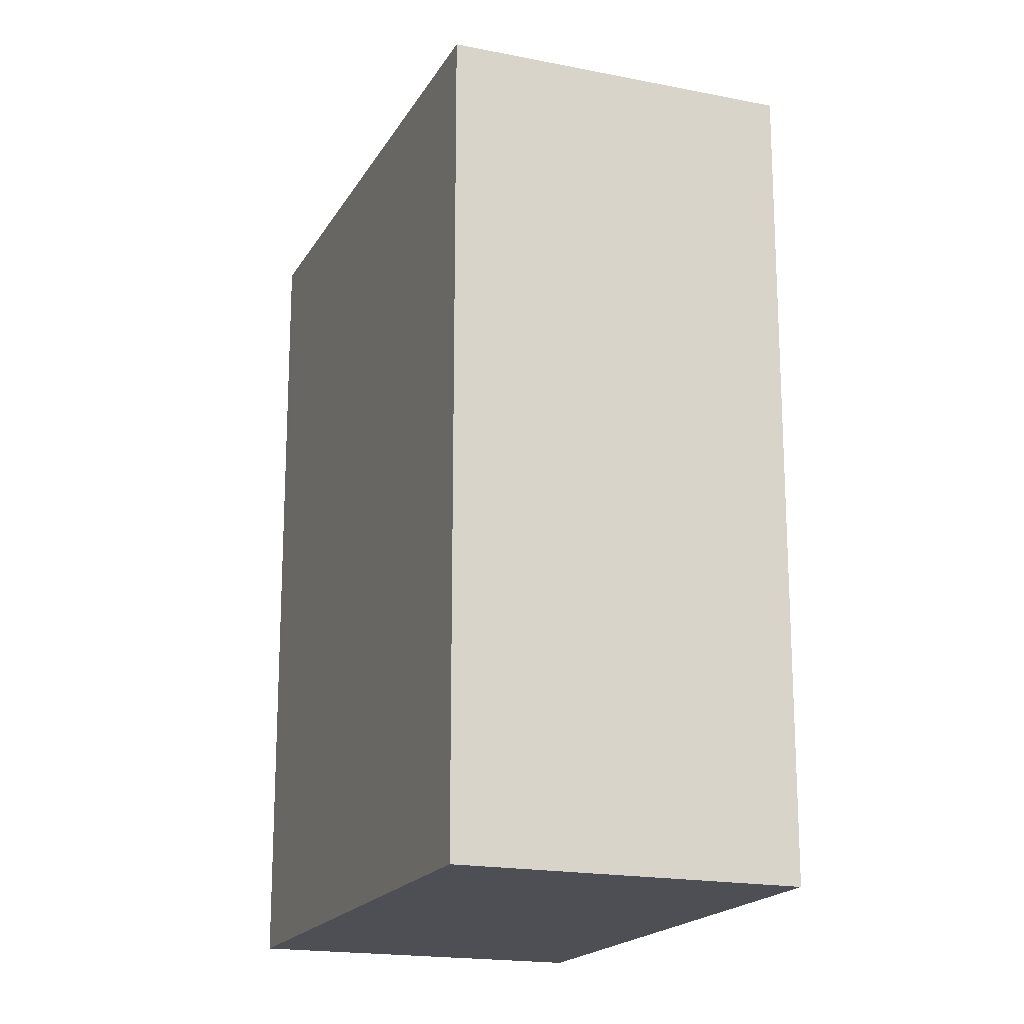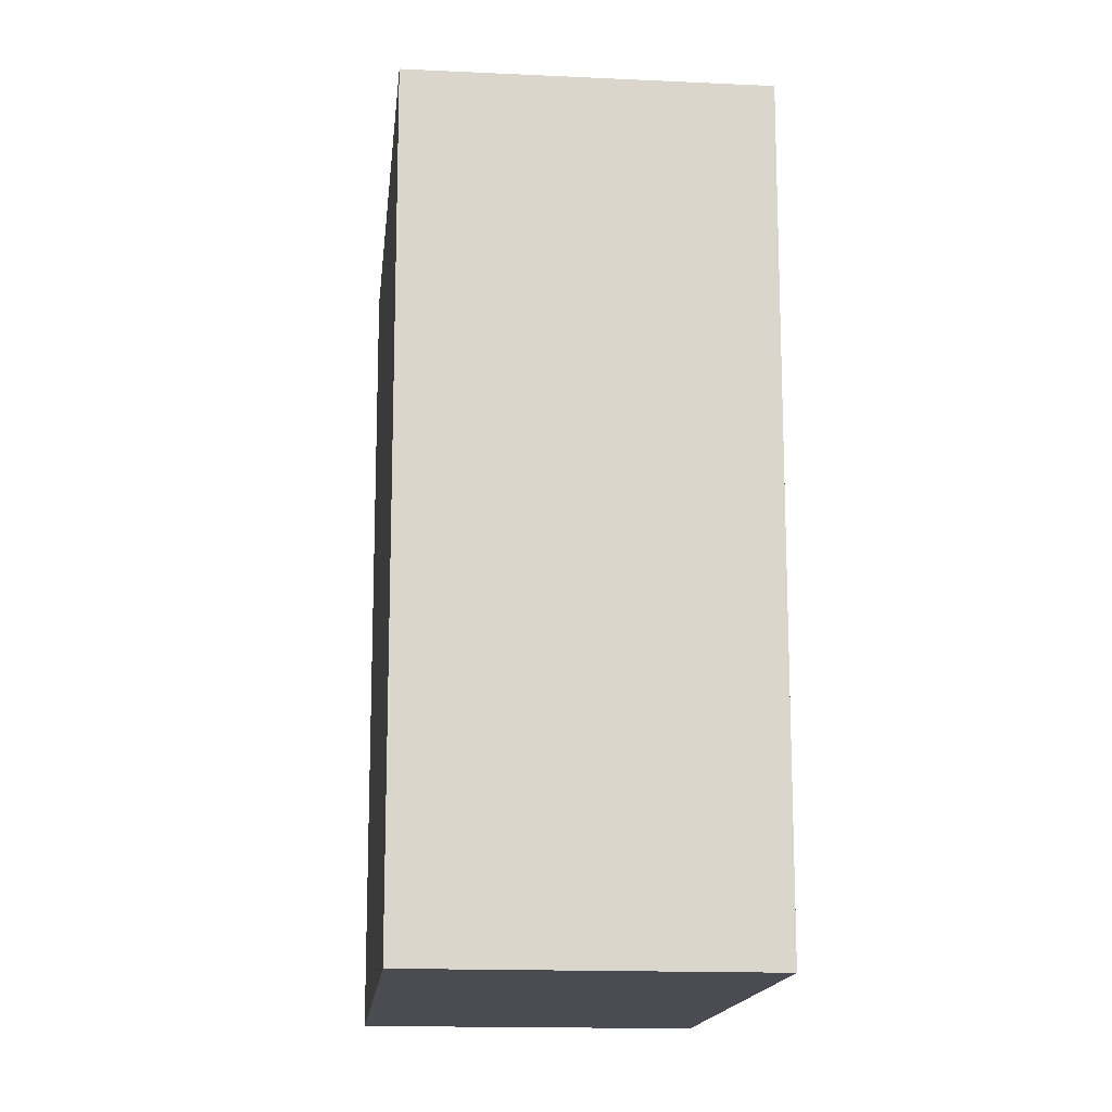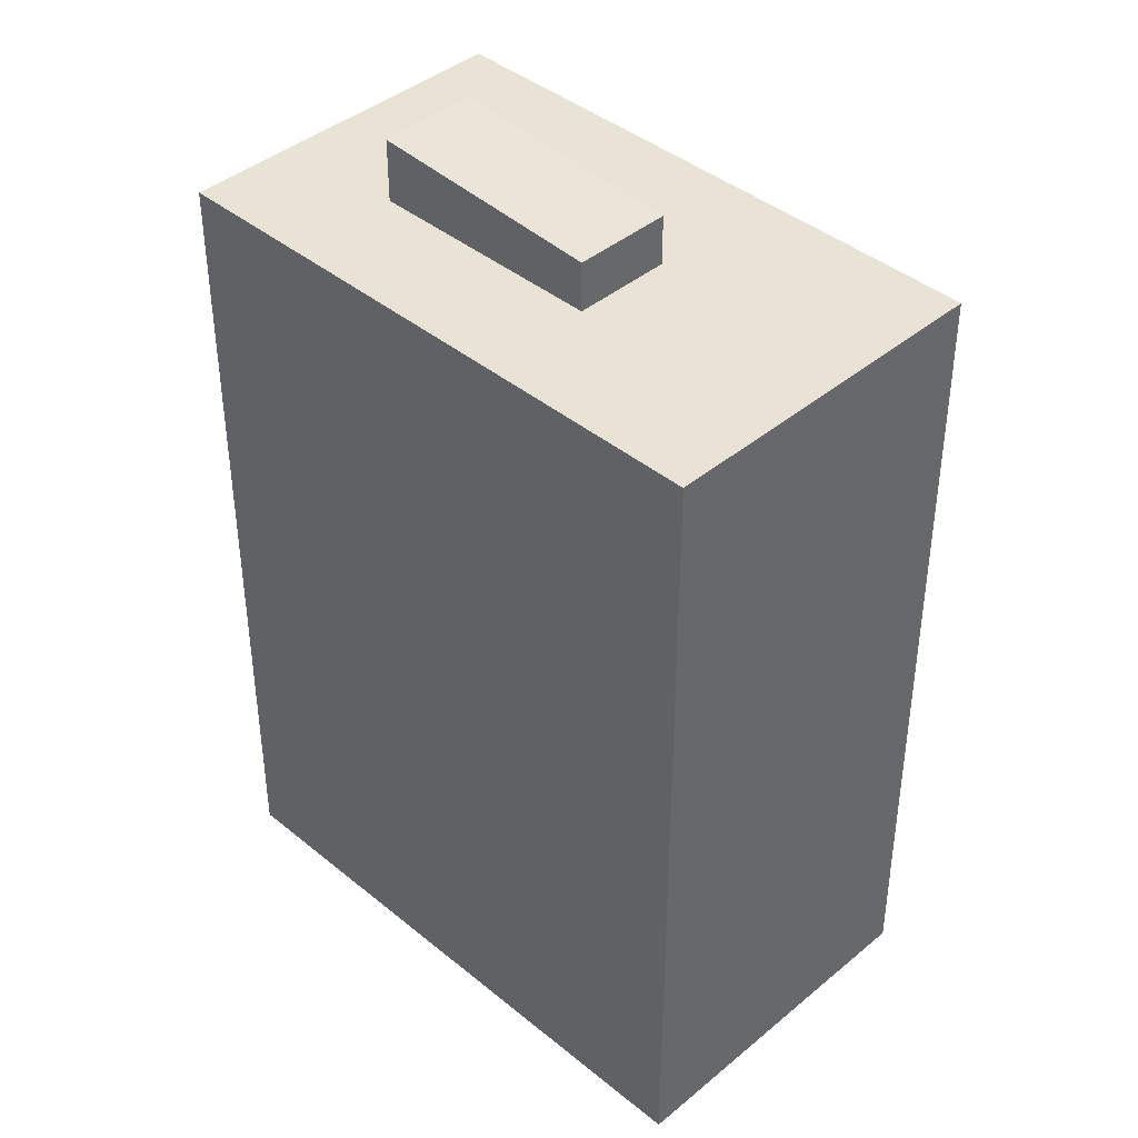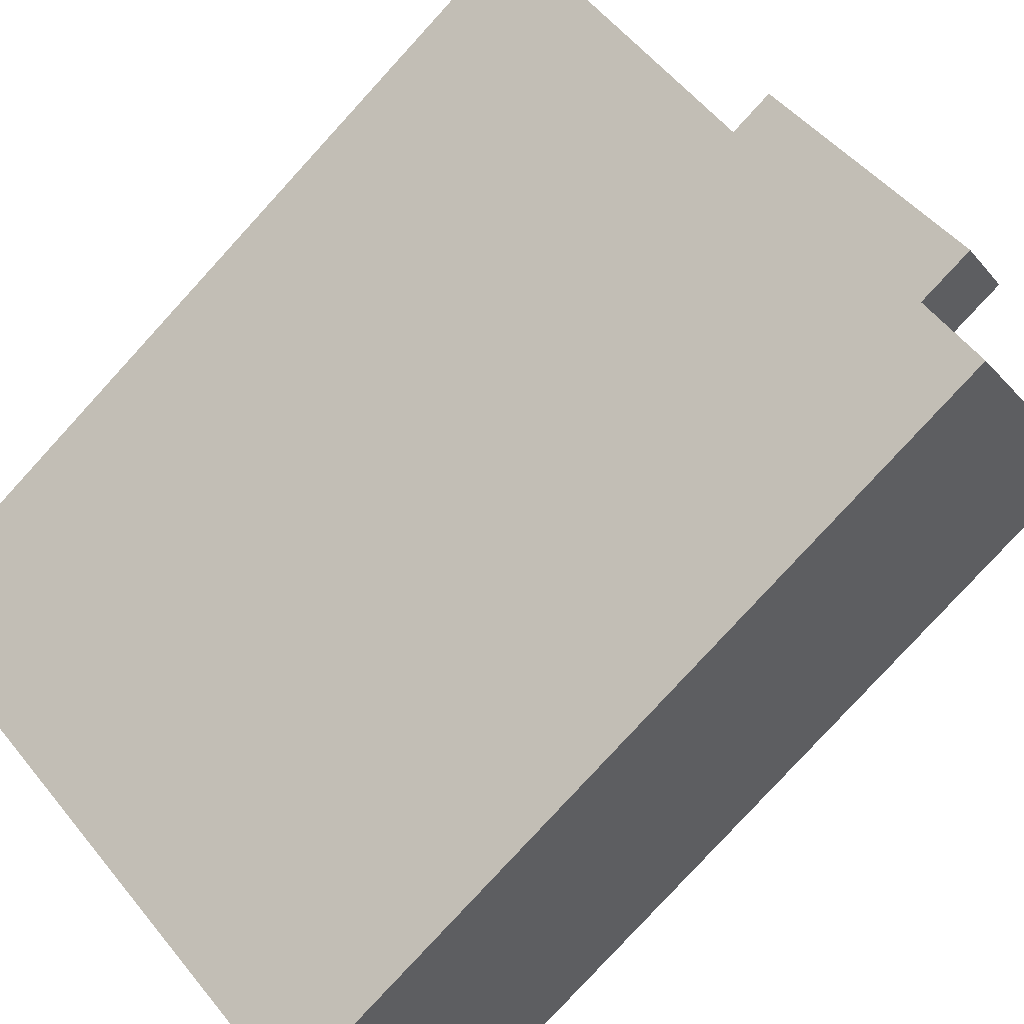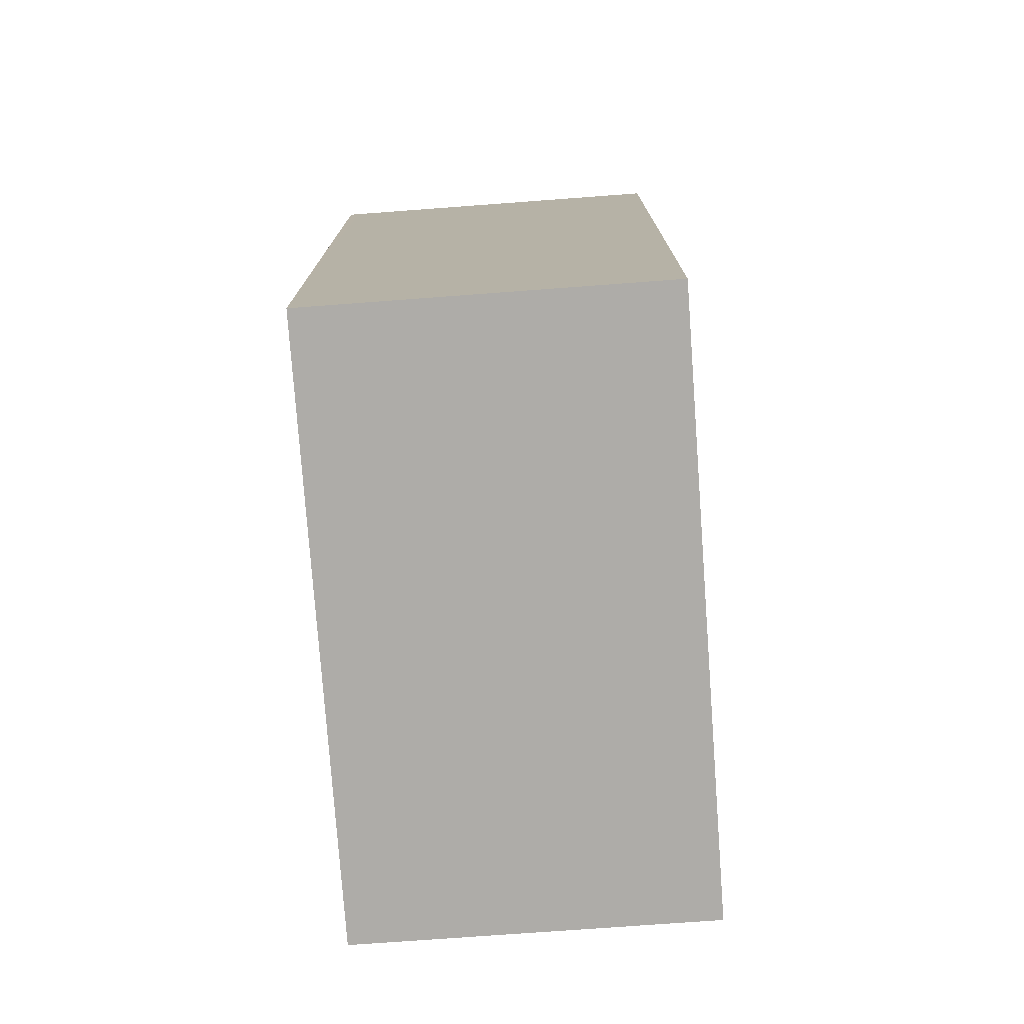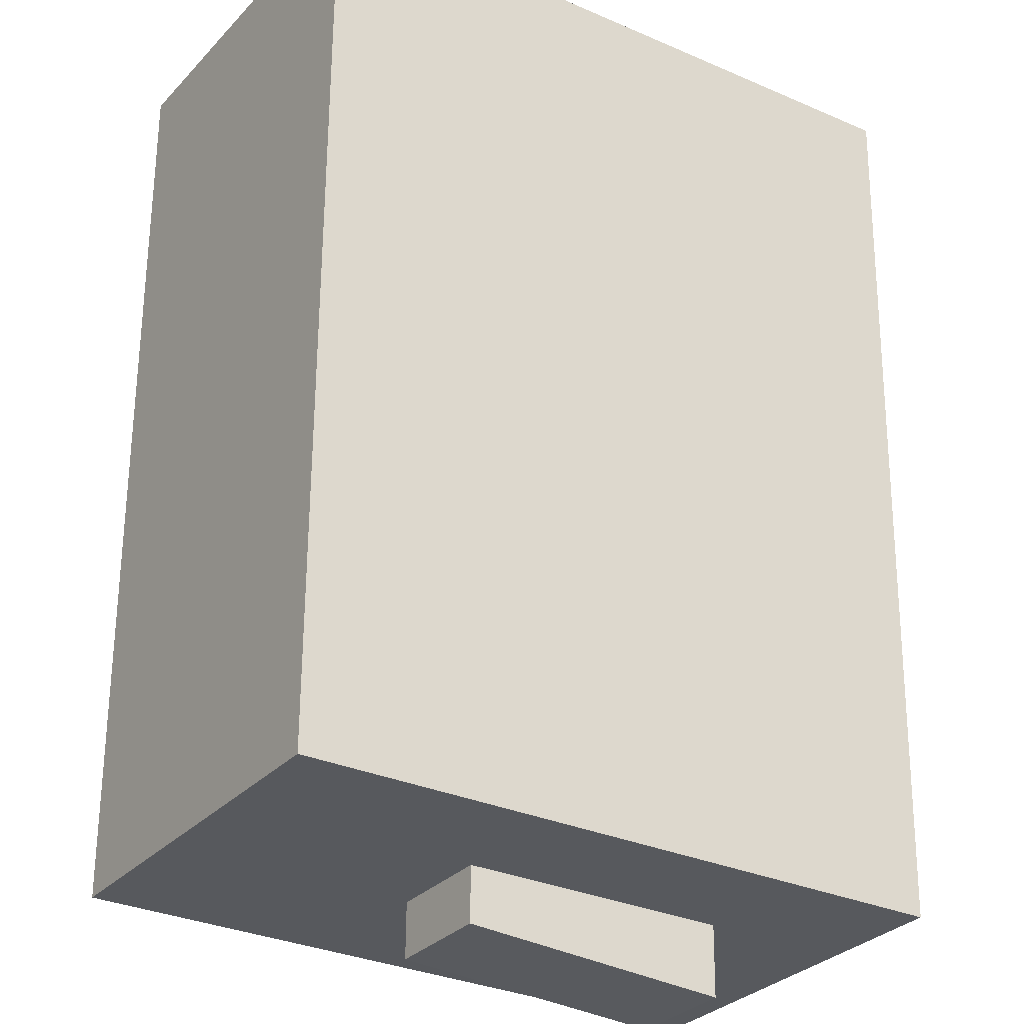
<metadata>
{"format":"obj","ext":"obj","renderer":"f3d","projection":"perspective","resolution":1024,"background":"white","views":[{"elev":-18.4,"azim":35.8,"up":"+Y"},{"elev":-15.3,"azim":51.2,"up":"+Y"},{"elev":41.3,"azim":11.7,"up":"+Y"},{"elev":-80.0,"azim":137.5,"up":"+Z"},{"elev":-76.9,"azim":-118.9,"up":"+Y"},{"elev":60.8,"azim":-179.6,"up":"+Z"}]}
</metadata>
<code>
v  7.649 39.16 -0.967
v  19.08 38.54 1.192
v  10.06 39.16 -4.682
v  16.67 38.54 4.907
v  7.649 5.921e-17 -0.967
v  16.67 -3.005e-16 4.907
v  19.08 -7.299e-17 1.192
v  10.06 2.867e-16 -4.682
v  8.354 36.33 -12.79
v  13.38 36.33 -9.783
v  8.476 36.33 -12.98
v  8.262 36.33 -12.65
v  5.148 36.33 -7.882
v  2.726 36.33 -4.173
v  0.132 36.33 -0.201
v  0.094 36.33 -0.143
v  0 36.33 2.225e-15
v  0.586 36.33 0.382
v  4.932 36.33 3.212
v  22.23 36.33 -4.013
v  13.95 36.33 9.087
v  22.39 36.33 -3.905
v  30.64 36.33 1.47
v  16.93 36.33 11.03
v  27.33 36.33 6.564
v  22.2 36.33 14.46
v  24.92 36.33 10.28
v  8.476 7.947e-16 -12.98
v  0 0 0
v  8.354 7.832e-16 -12.79
v  8.262 7.746e-16 -12.65
v  5.148 4.826e-16 -7.882
v  2.726 2.555e-16 -4.173
v  0.132 1.231e-17 -0.201
v  0.094 8.756e-18 -0.143
v  4.932 -1.967e-16 3.212
v  22.2 -8.853e-16 14.46
v  0.586 -2.339e-17 0.382
v  13.95 -5.564e-16 9.087
v  16.93 -6.751e-16 11.03
v  27.33 -4.019e-16 6.564
v  30.64 -9.001e-17 1.47
v  24.92 -6.294e-16 10.28
v  13.38 5.99e-16 -9.783
v  22.39 2.391e-16 -3.905
v  22.23 2.457e-16 -4.013
v  19.08 36.33 1.192
v  10.06 36.33 -4.682
v  7.649 36.33 -0.967
v  16.67 36.33 4.907
g defaultobject
f 1 2 3
f 2 1 4
f 5 4 1
f 4 5 6
f 6 2 4
f 2 6 7
f 2 8 3
f 8 2 7
f 8 1 3
f 1 8 5
f 5 7 6
f 7 5 8
f 9 10 11
f 10 9 12
f 10 12 13
f 10 13 14
f 10 14 15
f 10 15 16
f 10 16 17
f 10 17 18
f 10 18 19
f 10 19 20
f 20 19 21
f 20 21 22
f 22 21 23
f 23 21 24
f 23 24 25
f 25 24 26
f 25 26 27
f 28 9 11
f 9 28 12
f 12 28 13
f 13 28 14
f 14 28 15
f 15 28 16
f 16 28 17
f 17 28 29
f 29 28 30
f 29 30 31
f 29 31 32
f 29 32 33
f 29 33 34
f 29 34 35
f 29 18 17
f 18 29 19
f 19 29 21
f 21 29 24
f 24 29 26
f 26 29 36
f 26 36 37
f 36 29 38
f 37 36 39
f 37 39 40
f 37 27 26
f 27 37 25
f 25 37 23
f 23 37 41
f 23 41 42
f 41 37 43
f 42 22 23
f 22 42 20
f 20 42 10
f 10 42 11
f 11 42 44
f 11 44 28
f 44 42 45
f 44 45 46
f 8 47 48
f 47 8 7
f 5 48 49
f 48 5 8
f 6 49 50
f 49 6 5
f 7 50 47
f 50 7 6
f 41 45 42
f 45 41 43
f 45 43 37
f 45 37 40
f 45 40 46
f 46 40 44
f 44 40 39
f 44 39 36
f 44 36 28
f 28 36 38
f 28 38 30
f 30 38 31
f 31 38 32
f 32 38 33
f 33 38 34
f 34 38 35
f 35 38 29

</code>
